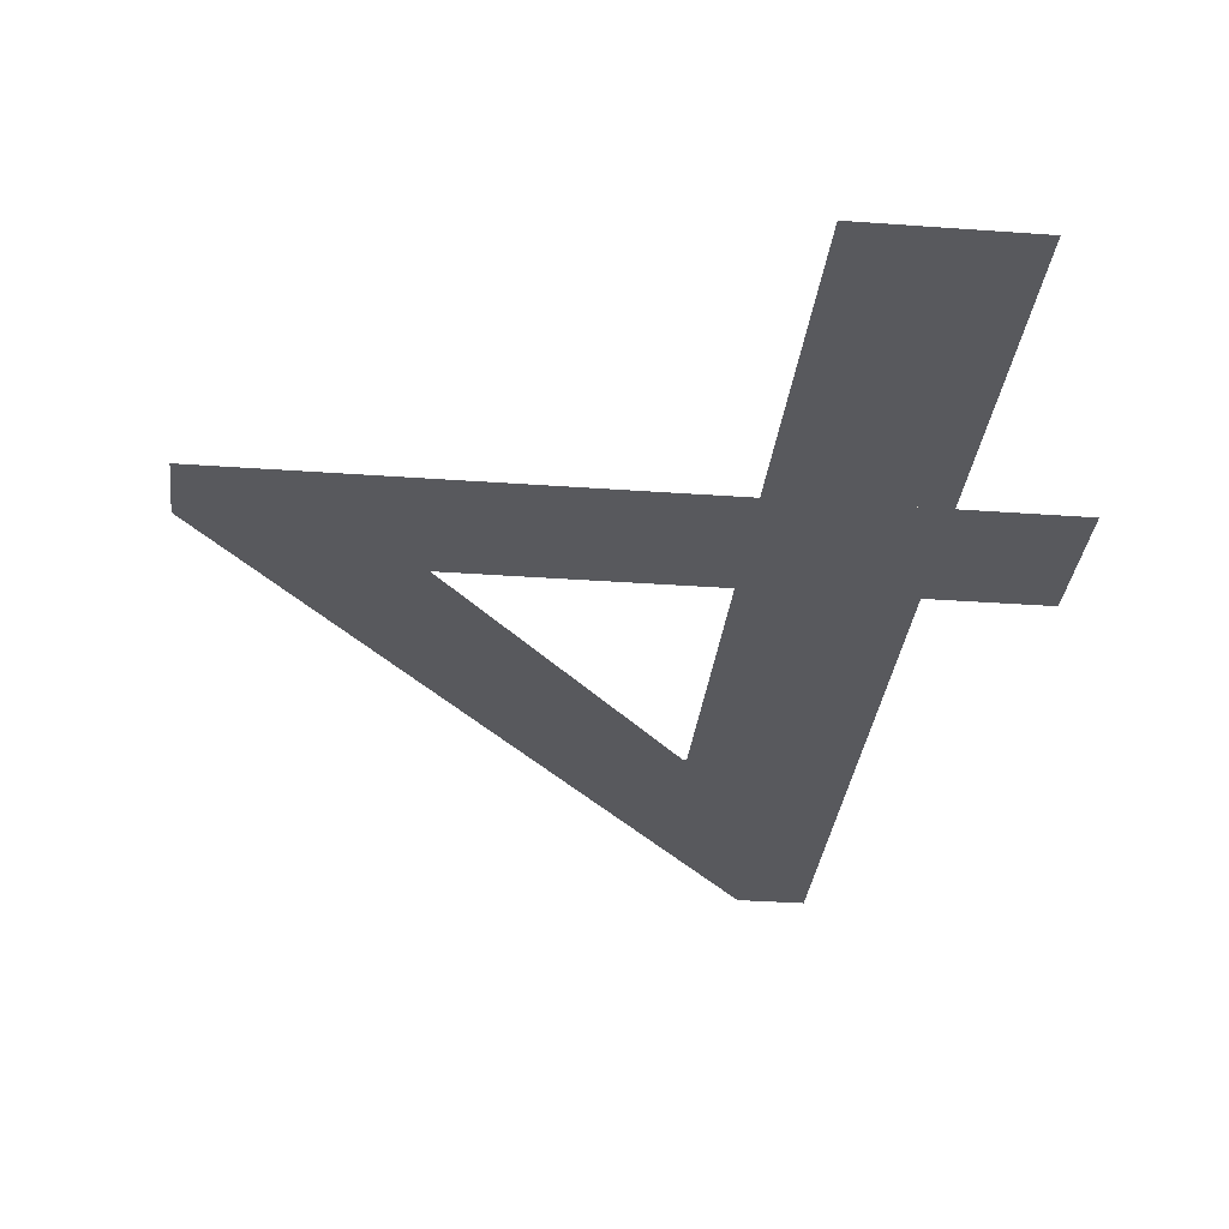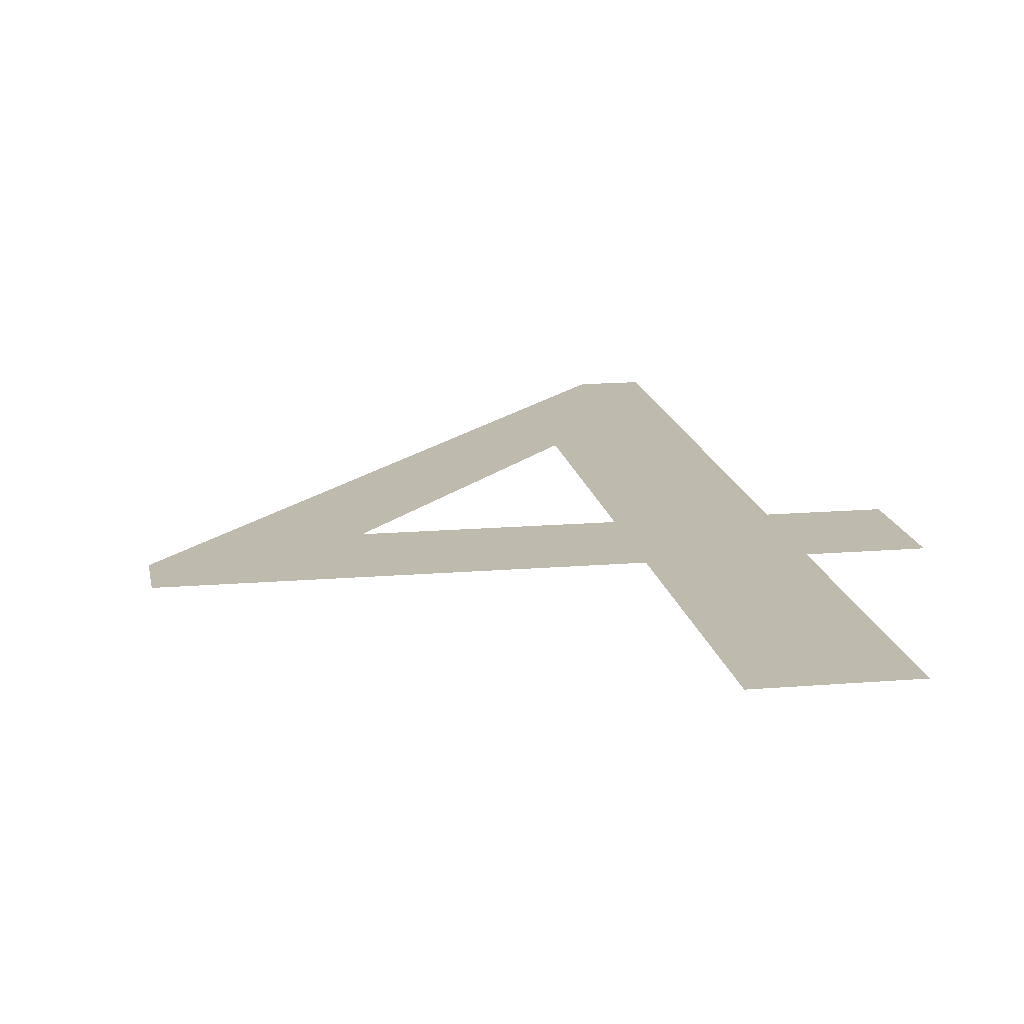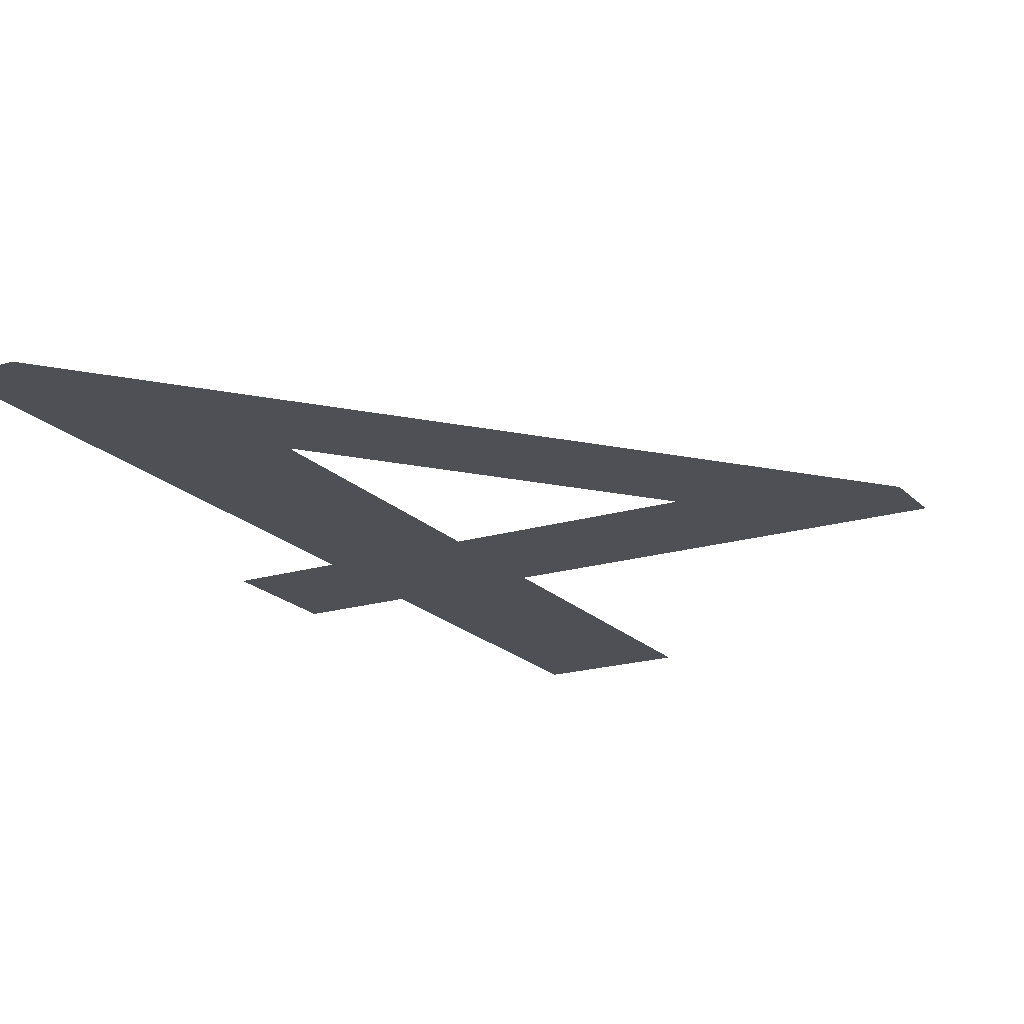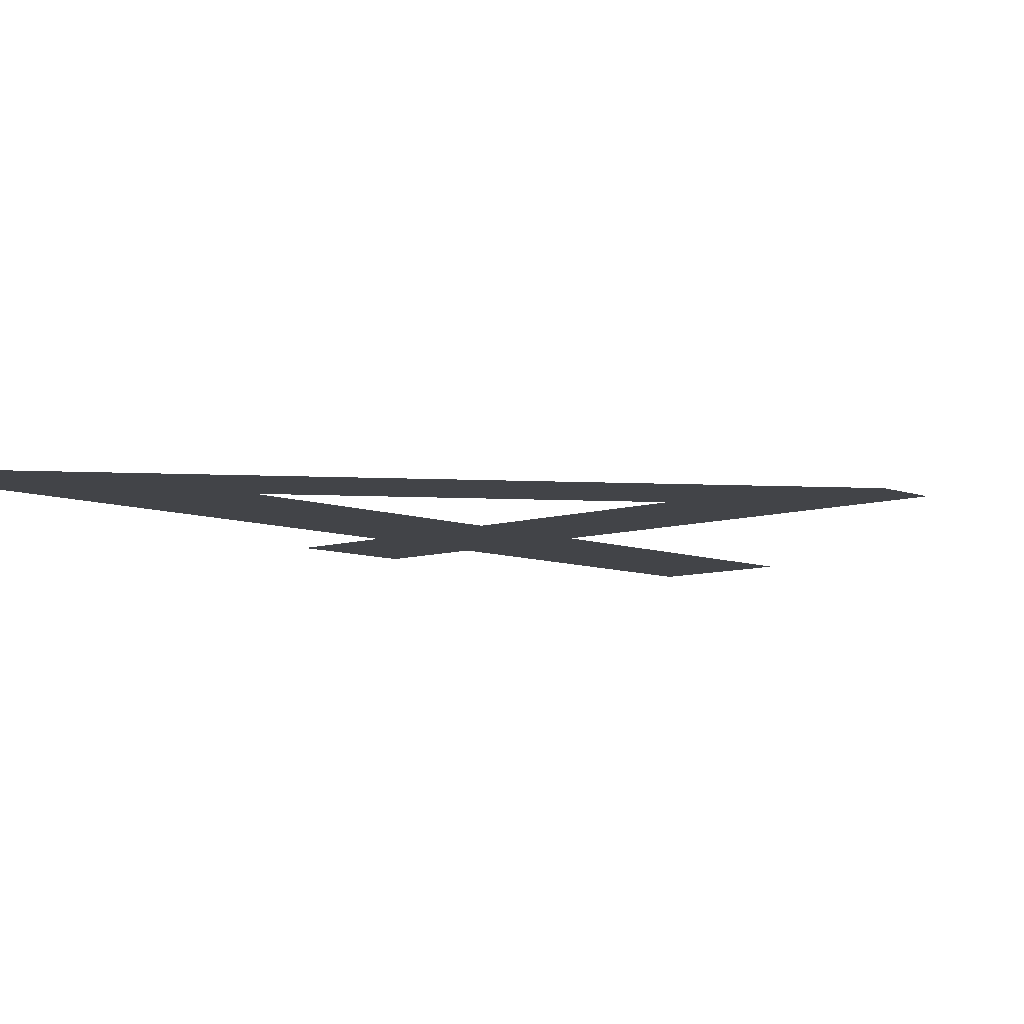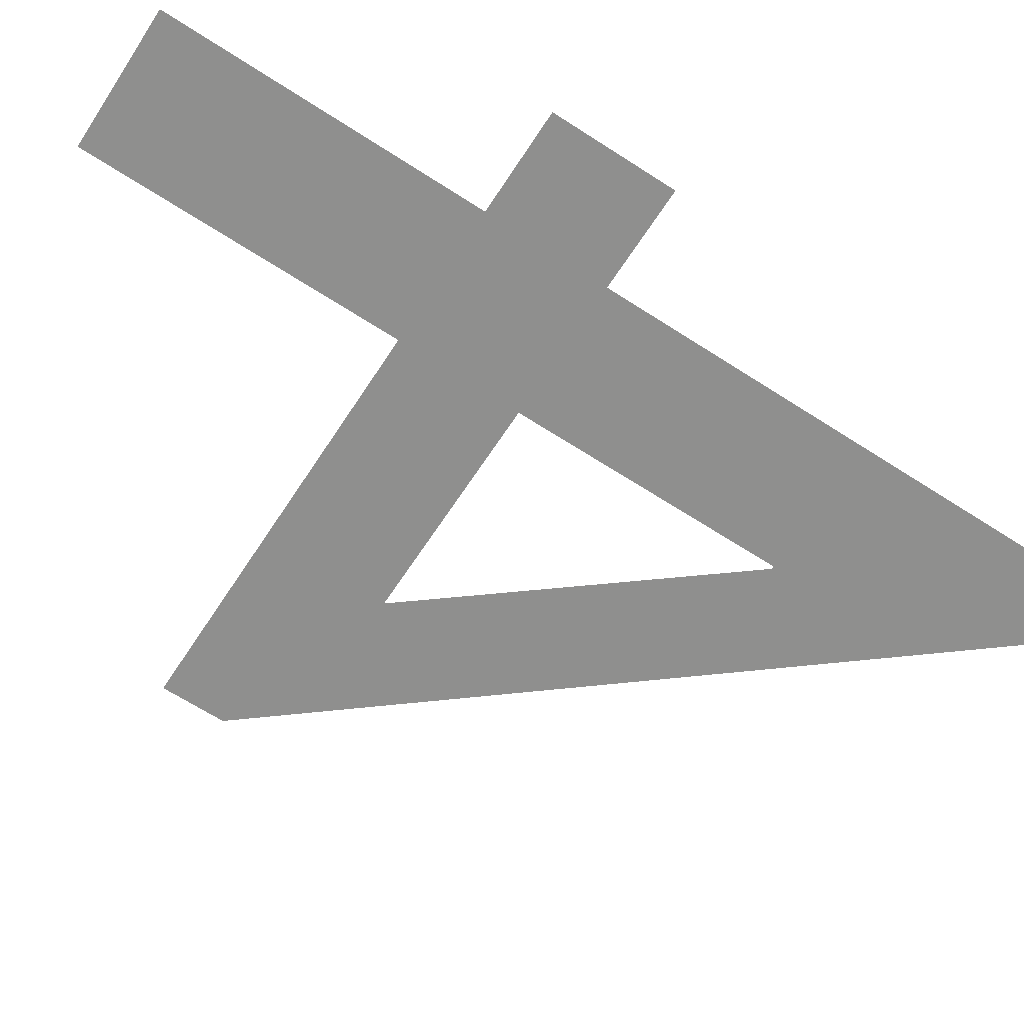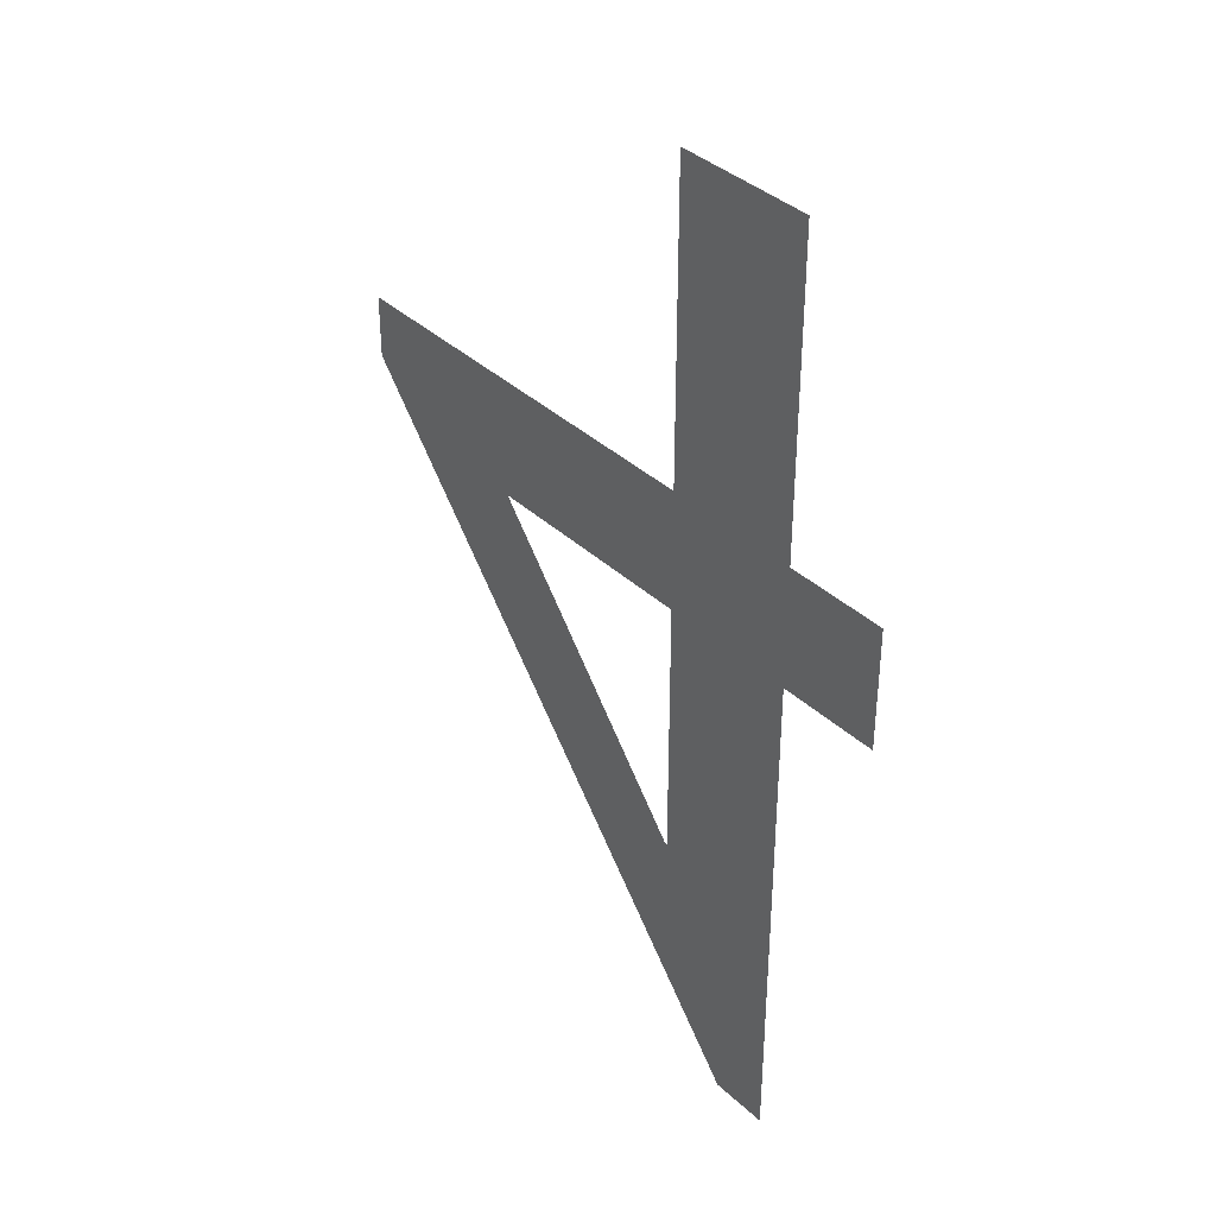
<metadata>
{"format":"obj","ext":"obj","renderer":"f3d","projection":"perspective","resolution":1024,"background":"white","views":[{"elev":-30.2,"azim":-6.2,"up":"+Y"},{"elev":15.8,"azim":-9.9,"up":"+Y"},{"elev":-19.4,"azim":-150.6,"up":"+Y"},{"elev":-8.0,"azim":-136.9,"up":"+Y"},{"elev":-65.3,"azim":56.9,"up":"+Y"},{"elev":37.9,"azim":49.3,"up":"+Z"}]}
</metadata>
<code>
o Text
v 0.398 0 -0.691
v 0.356 0 -0.691
v 0.011 0 -0.269
v 0.011 0 -0.224
v 0.3 0 -0.224
v 0.3 0 0
v 0.398 0 0
v 0.398 0 -0.224
v 0.471 0 -0.224
v 0.471 0 -0.312
v 0.398 0 -0.312
v 0.298 0 -0.506
v 0.3 0 -0.506
v 0.3 0 -0.312
v 0.142 0 -0.312
g Text_Text_Material.001
f 3 1 2
f 3 12 1
f 12 13 1
f 13 11 1
f 3 15 12
f 14 11 13
f 3 14 15
f 3 11 14
f 3 10 11
f 3 9 10
f 4 9 3
f 5 9 4
f 6 8 5
f 8 9 5
f 6 7 8

</code>
